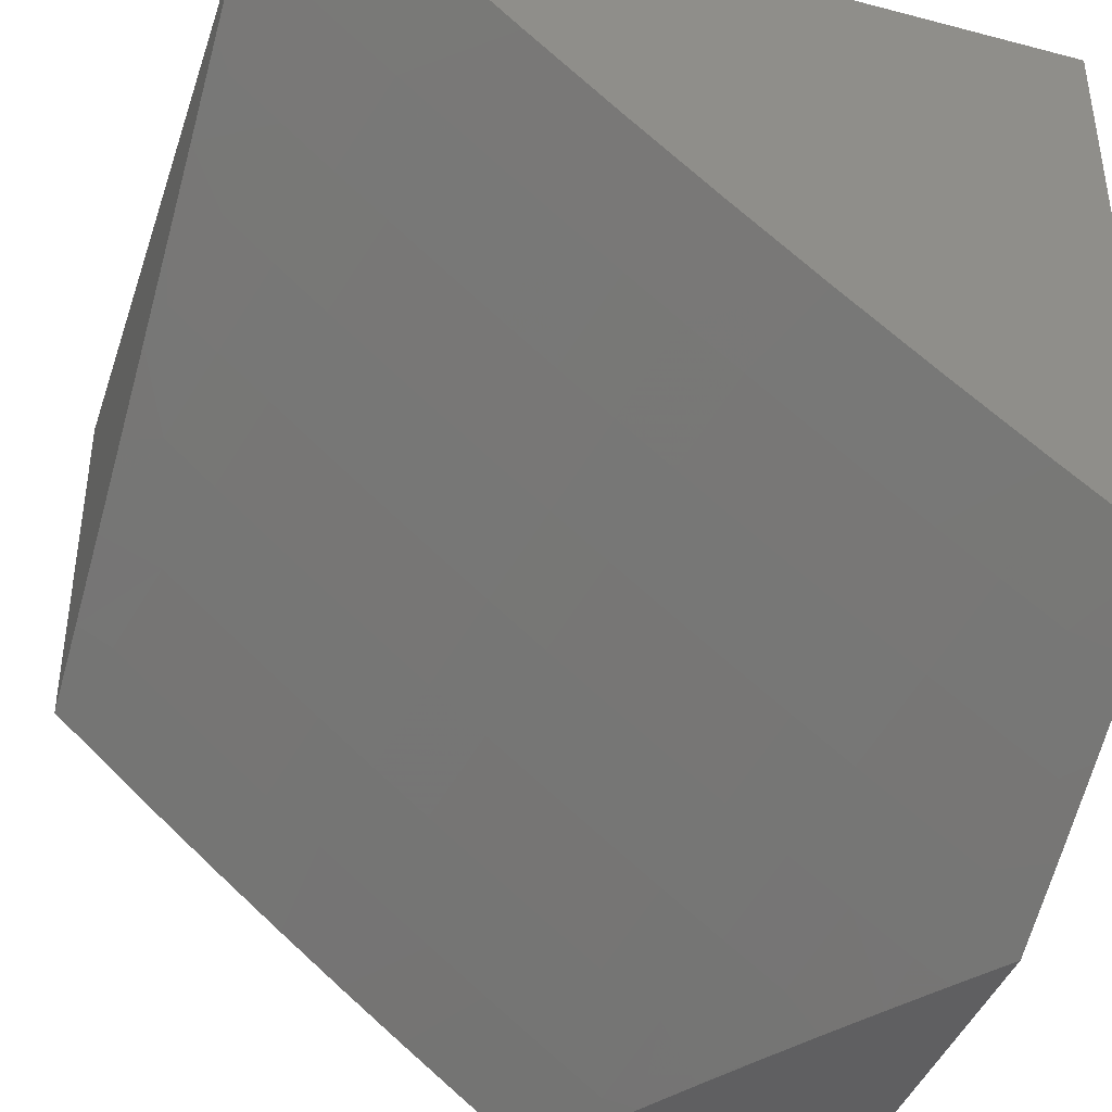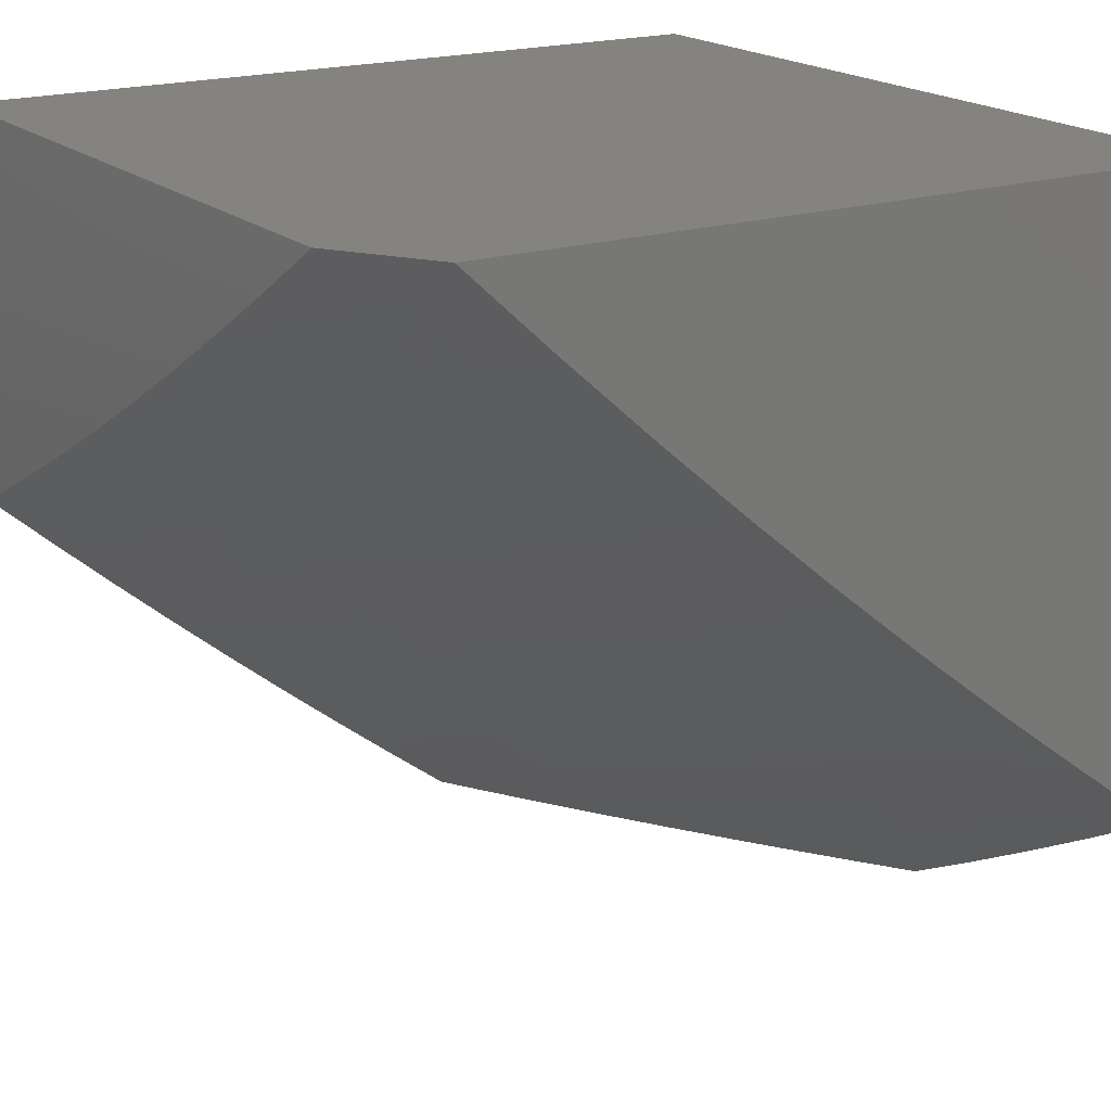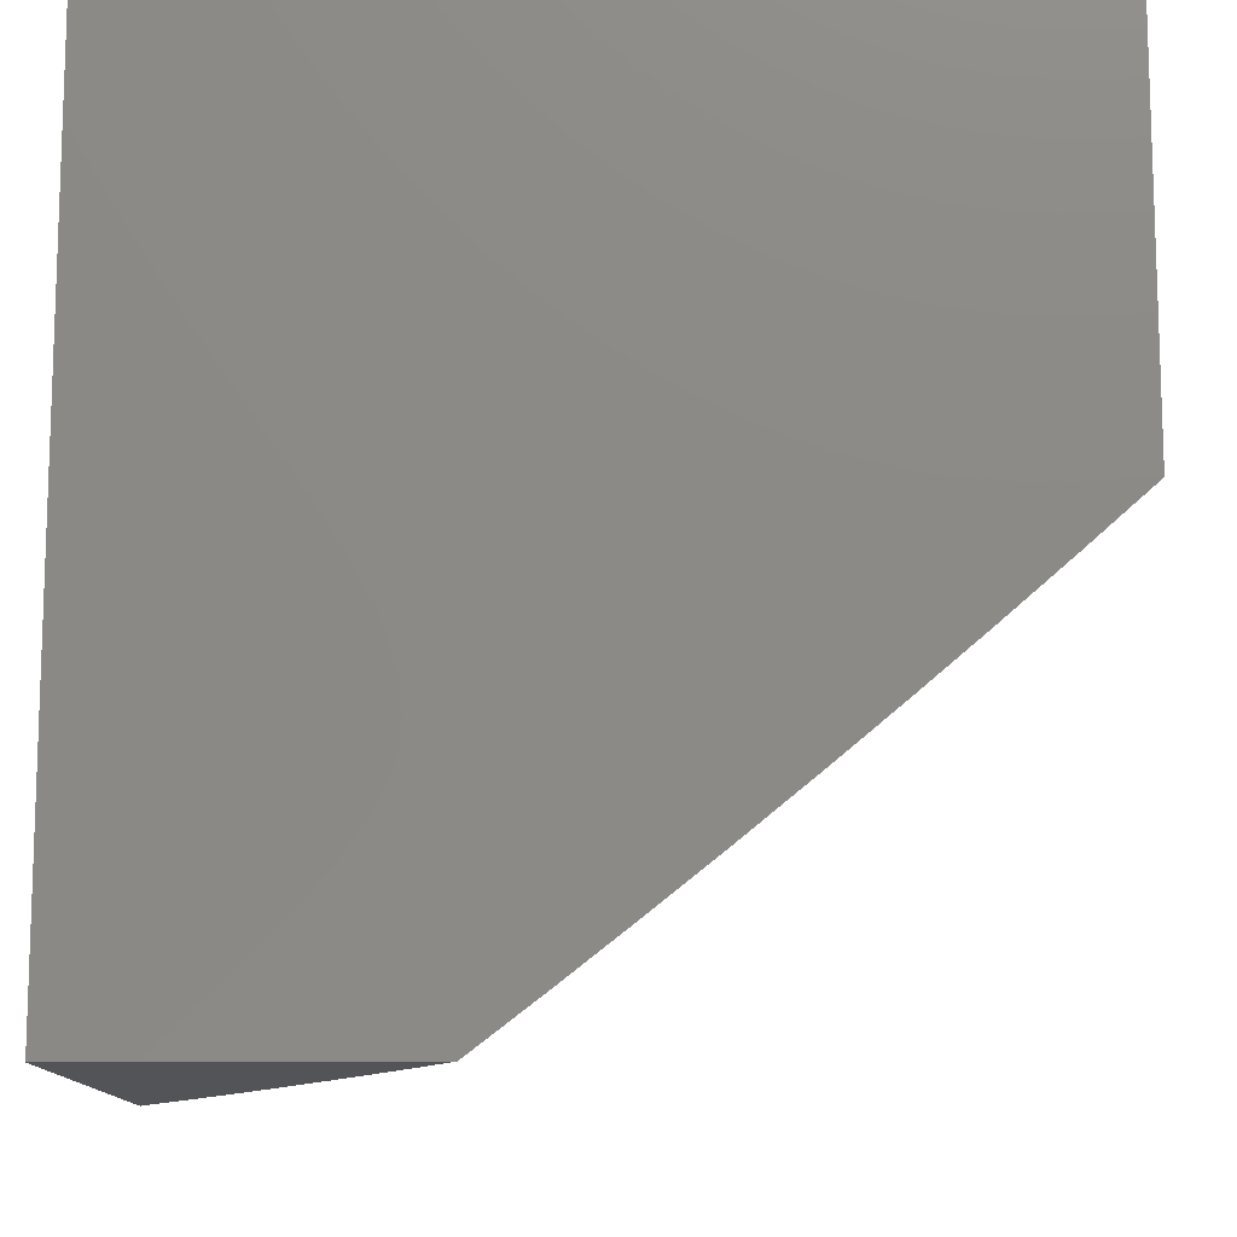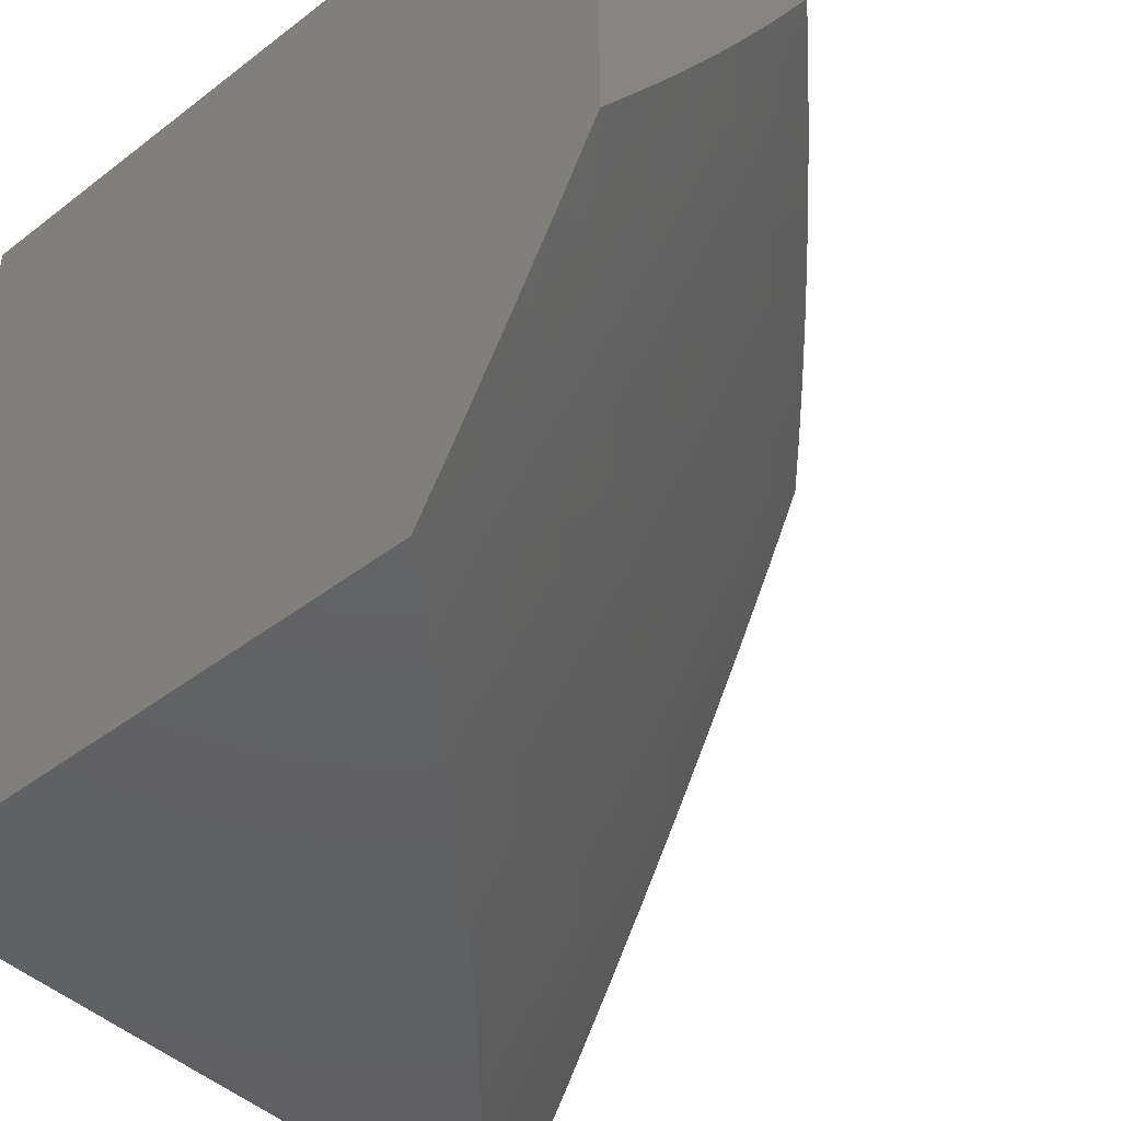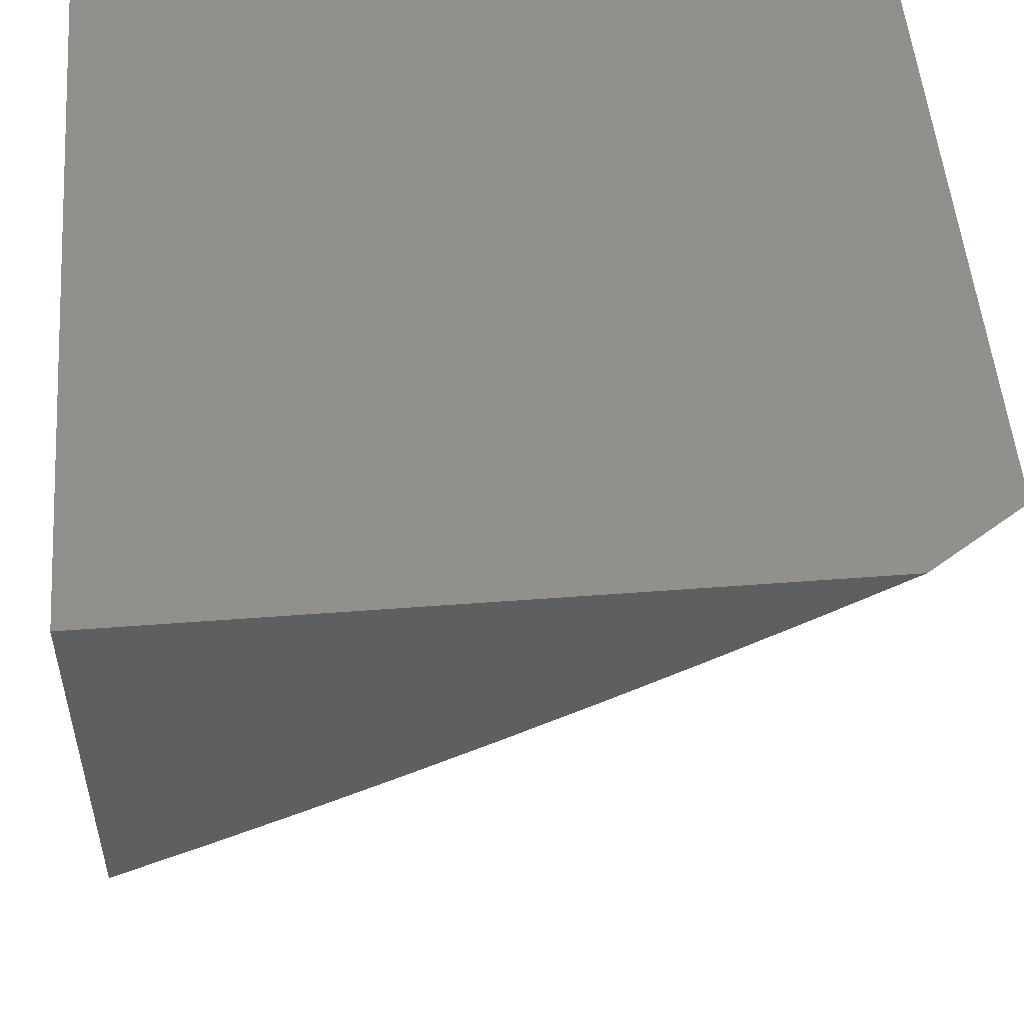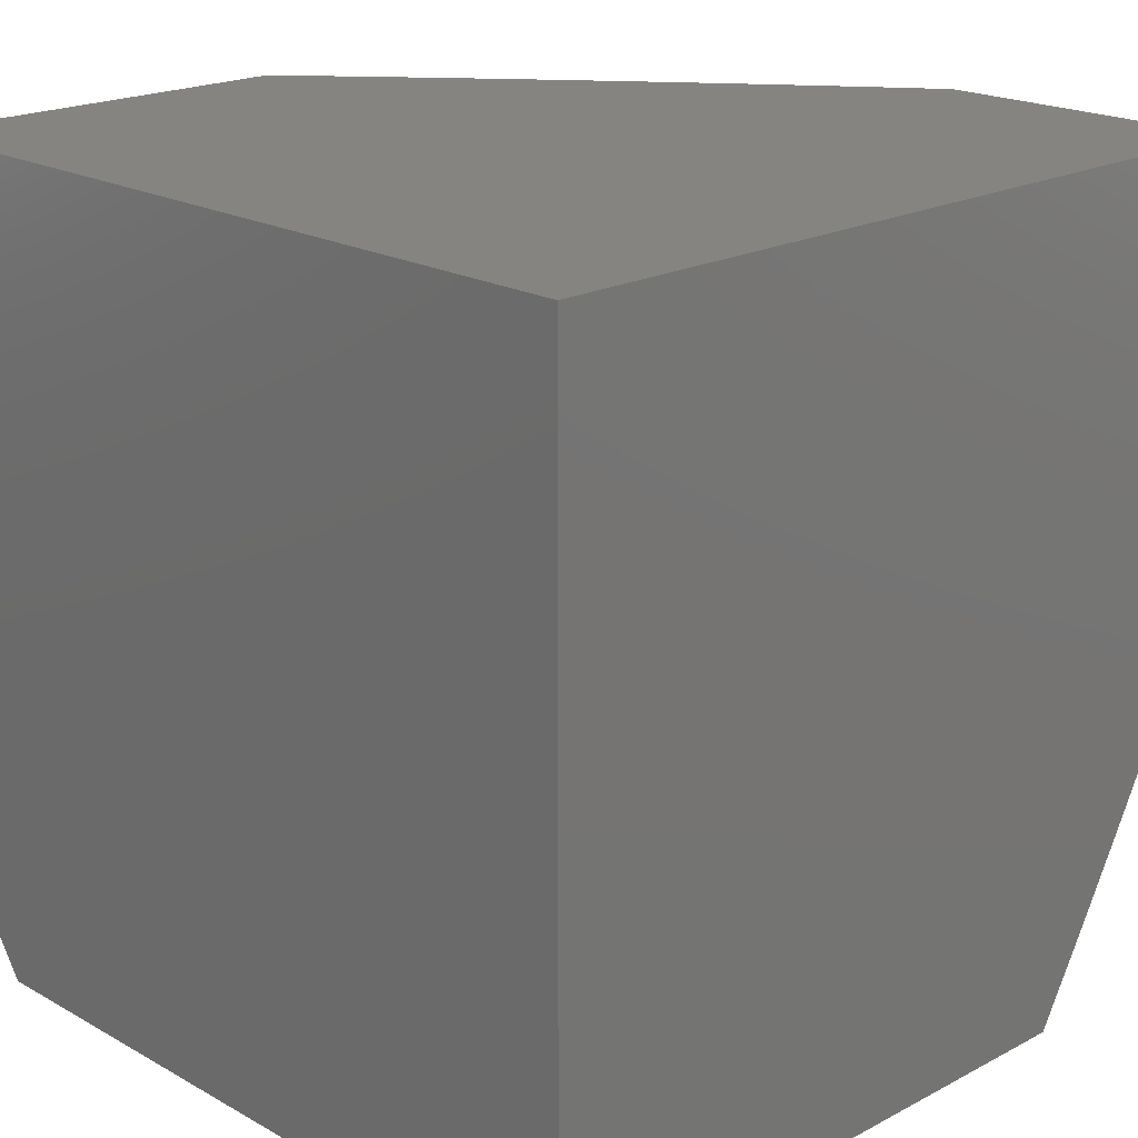
<metadata>
{"format":"stl","ext":"stl","renderer":"f3d","projection":"perspective","resolution":1024,"background":"white","views":[{"elev":-40.3,"azim":162.2,"up":"+Y"},{"elev":19.0,"azim":148.0,"up":"+Y"},{"elev":-12.4,"azim":1.5,"up":"+Y"},{"elev":-43.9,"azim":-48.1,"up":"+Z"},{"elev":52.1,"azim":85.3,"up":"+Y"},{"elev":19.9,"azim":-134.2,"up":"+Z"}]}
</metadata>
<code>
# stl→obj: 132 verts, 260 faces
v 6 -7.828 -4.895
v 6 -7.768 -5
v 6.063 -7.792 -4.876
v 6.12 -7.678 -5
v 6.133 -7.74 -4.876
v 6.203 -7.686 -4.876
v 6.237 -7.729 -4.752
v 6.307 -7.675 -4.752
v 6.341 -7.717 -4.628
v 6.41 -7.661 -4.628
v 6.444 -7.701 -4.503
v 6.513 -7.645 -4.503
v 6.546 -7.684 -4.378
v 6.615 -7.627 -4.378
v 6.647 -7.664 -4.252
v 6.716 -7.606 -4.252
v 6.748 -7.642 -4.126
v 6.785 -7.548 -4.252
v 6.817 -7.583 -4.126
v 6.853 -7.489 -4.252
v 6.885 -7.524 -4.126
v 6.953 -7.464 -4.126
v 6.924 -7.551 -4
v 7 -7.484 -4
v 7 -7.429 -4.113
v 6.92 -7.429 -4.252
v 7 -7.372 -4.225
v 6.987 -7.369 -4.252
v 7 -7.314 -4.336
v 6.954 -7.334 -4.378
v 7 -7.254 -4.446
v 6.919 -7.297 -4.503
v 6.985 -7.237 -4.503
v 6.883 -7.259 -4.628
v 6.948 -7.199 -4.628
v 6.846 -7.22 -4.752
v 6.911 -7.161 -4.752
v 6.808 -7.18 -4.876
v 6.873 -7.121 -4.876
v 6.809 -7.102 -5
v 6.919 -7 -5
v 6.238 -7.587 -5
v 6.272 -7.632 -4.876
v 6.376 -7.62 -4.752
v 6.479 -7.606 -4.628
v 6.582 -7.589 -4.503
v 6.684 -7.57 -4.378
v 6.752 -7.511 -4.378
v 6.82 -7.453 -4.378
v 6.34 -7.578 -4.876
v 6.356 -7.493 -5
v 6.409 -7.523 -4.876
v 6.477 -7.467 -4.876
v 6.513 -7.509 -4.752
v 6.58 -7.452 -4.752
v 6.616 -7.493 -4.628
v 6.648 -7.395 -4.752
v 6.683 -7.435 -4.628
v 6.714 -7.337 -4.752
v 6.75 -7.377 -4.628
v 6.817 -7.318 -4.628
v 6.853 -7.357 -4.503
v 6.471 -7.398 -5
v 6.544 -7.411 -4.876
v 6.611 -7.354 -4.876
v 6.677 -7.297 -4.876
v 6.78 -7.279 -4.752
v 6.585 -7.301 -5
v 6.698 -7.202 -5
v 6.743 -7.239 -4.876
v 6.937 -7.061 -4.876
v 7 -7 -4.879
v 7 -7.066 -4.772
v 6.976 -7.101 -4.752
v 7 -7.13 -4.664
v 7 -7.193 -4.556
v 6.847 -7.617 -4
v 6.77 -7.683 -4
v 6.678 -7.7 -4.126
v 6.692 -7.748 -4
v 6.608 -7.757 -4.126
v 6.614 -7.812 -4
v 6.538 -7.814 -4.126
v 6.534 -7.876 -4
v 6.467 -7.87 -4.126
v 6.455 -7.938 -4
v 6.396 -7.926 -4.126
v 6.374 -8 -4
v 6.33 -8 -4.074
v 6.324 -7.981 -4.126
v 6.285 -8 -4.147
v 6.295 -7.943 -4.252
v 6.24 -8 -4.219
v 6.223 -7.997 -4.252
v 6.193 -8 -4.292
v 6.193 -7.959 -4.378
v 6.146 -8 -4.363
v 6.098 -8 -4.434
v 6.05 -8 -4.505
v 6.09 -7.972 -4.503
v 6.162 -7.919 -4.503
v 6.264 -7.905 -4.378
v 6.366 -7.889 -4.252
v 6.058 -7.93 -4.628
v 6 -8 -4.575
v 6 -7.944 -4.682
v 6.026 -7.888 -4.752
v 6 -7.887 -4.789
v 6.097 -7.836 -4.752
v 6.13 -7.878 -4.628
v 6.167 -7.783 -4.752
v 6.2 -7.825 -4.628
v 6.271 -7.771 -4.628
v 6.233 -7.865 -4.503
v 6.304 -7.811 -4.503
v 6.374 -7.757 -4.503
v 6.335 -7.851 -4.378
v 6.437 -7.834 -4.252
v 6.406 -7.796 -4.378
v 6.476 -7.74 -4.378
v 6.444 -7.565 -4.752
v 6.548 -7.55 -4.628
v 6.65 -7.532 -4.503
v 6.718 -7.474 -4.503
v 6.786 -7.415 -4.503
v 6.887 -7.394 -4.378
v 6.508 -7.778 -4.252
v 6.578 -7.721 -4.252
v 7 -7 -4
v 6 -7 -5
v 6 -7 -4
v 6 -8 -4
f 1 2 3
f 3 2 4
f 3 4 5
f 5 4 6
f 5 6 7
f 7 6 8
f 7 8 9
f 9 8 10
f 9 10 11
f 11 10 12
f 11 12 13
f 13 12 14
f 13 14 15
f 15 14 16
f 15 16 17
f 17 16 18
f 17 18 19
f 19 18 20
f 19 20 21
f 21 20 22
f 21 22 23
f 23 22 24
f 24 22 25
f 25 22 26
f 25 26 27
f 27 26 28
f 27 28 29
f 29 28 30
f 29 30 31
f 31 30 32
f 31 32 33
f 33 32 34
f 33 34 35
f 35 34 36
f 35 36 37
f 37 36 38
f 37 38 39
f 39 38 40
f 39 40 41
f 4 42 6
f 6 42 43
f 6 43 8
f 8 43 44
f 8 44 10
f 10 44 45
f 10 45 12
f 12 45 46
f 12 46 14
f 14 46 47
f 14 47 16
f 16 47 48
f 16 48 18
f 18 48 49
f 18 49 20
f 20 49 26
f 20 26 22
f 43 42 50
f 50 42 51
f 50 51 52
f 52 51 53
f 52 53 54
f 54 53 55
f 54 55 56
f 56 55 57
f 56 57 58
f 58 57 59
f 58 59 60
f 60 59 61
f 60 61 62
f 62 61 32
f 62 32 30
f 51 63 53
f 53 63 64
f 53 64 55
f 55 64 65
f 55 65 57
f 57 65 66
f 57 66 59
f 59 66 67
f 59 67 61
f 61 67 34
f 61 34 32
f 63 68 64
f 64 68 65
f 65 68 66
f 66 68 69
f 66 69 70
f 70 69 38
f 70 38 36
f 69 40 38
f 39 41 71
f 71 41 72
f 71 72 73
f 71 73 74
f 74 73 75
f 74 75 37
f 37 75 35
f 75 76 35
f 35 76 33
f 76 31 33
f 23 77 21
f 21 77 19
f 19 77 17
f 17 77 78
f 17 78 79
f 79 78 80
f 79 80 81
f 81 80 82
f 81 82 83
f 83 82 84
f 83 84 85
f 85 84 86
f 85 86 87
f 87 86 88
f 87 88 89
f 87 89 90
f 90 89 91
f 90 91 92
f 92 91 93
f 92 93 94
f 94 93 95
f 94 95 96
f 96 95 97
f 96 97 98
f 99 100 98
f 98 100 101
f 98 101 96
f 96 101 102
f 96 102 92
f 92 102 103
f 92 103 87
f 87 103 85
f 100 99 104
f 104 99 105
f 104 105 106
f 104 106 107
f 107 106 108
f 107 108 1
f 107 1 3
f 3 109 107
f 107 109 110
f 107 110 104
f 104 110 101
f 104 101 100
f 109 3 111
f 111 3 5
f 111 5 7
f 110 109 112
f 112 109 111
f 112 111 113
f 113 111 7
f 113 7 9
f 101 110 114
f 114 110 112
f 114 112 115
f 115 112 113
f 115 113 116
f 116 113 9
f 116 9 11
f 92 94 96
f 115 117 114
f 114 117 102
f 114 102 101
f 102 117 103
f 103 117 118
f 103 118 85
f 85 118 83
f 117 115 119
f 119 115 116
f 119 116 120
f 120 116 11
f 120 11 13
f 90 92 87
f 43 50 44
f 44 50 121
f 44 121 45
f 45 121 122
f 45 122 46
f 46 122 123
f 46 123 47
f 47 123 124
f 47 124 48
f 48 124 125
f 48 125 49
f 49 125 126
f 49 126 26
f 26 126 28
f 120 127 119
f 119 127 118
f 119 118 117
f 81 83 127
f 127 83 118
f 127 120 128
f 128 120 13
f 128 13 15
f 50 52 121
f 121 52 54
f 121 54 122
f 122 54 56
f 122 56 123
f 123 56 58
f 123 58 124
f 124 58 60
f 124 60 125
f 125 60 62
f 125 62 126
f 126 62 30
f 126 30 28
f 79 81 128
f 128 81 127
f 79 128 15
f 79 15 17
f 66 70 67
f 67 70 36
f 67 36 34
f 74 37 39
f 71 74 39
f 24 25 129
f 129 25 27
f 129 27 29
f 29 31 129
f 129 31 76
f 129 76 75
f 75 73 129
f 129 73 72
f 41 130 72
f 72 130 131
f 72 131 129
f 41 40 130
f 130 40 69
f 130 69 68
f 68 63 130
f 130 63 51
f 130 51 42
f 42 4 130
f 130 4 2
f 88 86 132
f 132 86 131
f 131 86 84
f 131 84 82
f 82 80 131
f 131 80 78
f 131 78 77
f 131 77 129
f 129 77 23
f 129 23 24
f 105 99 132
f 132 99 98
f 132 98 97
f 97 95 132
f 132 95 93
f 132 93 91
f 91 89 132
f 132 89 88
f 2 1 130
f 130 1 108
f 130 108 131
f 131 108 106
f 131 106 105
f 105 132 131

</code>
